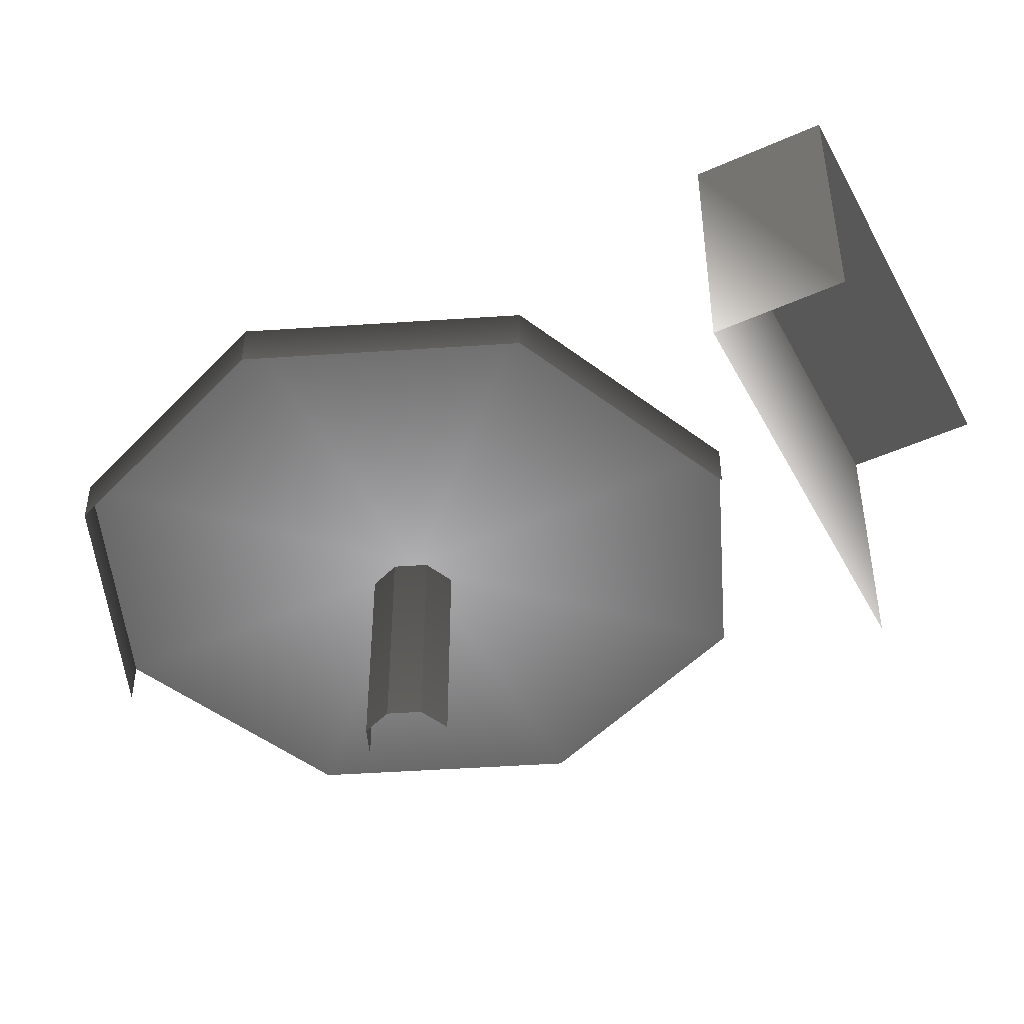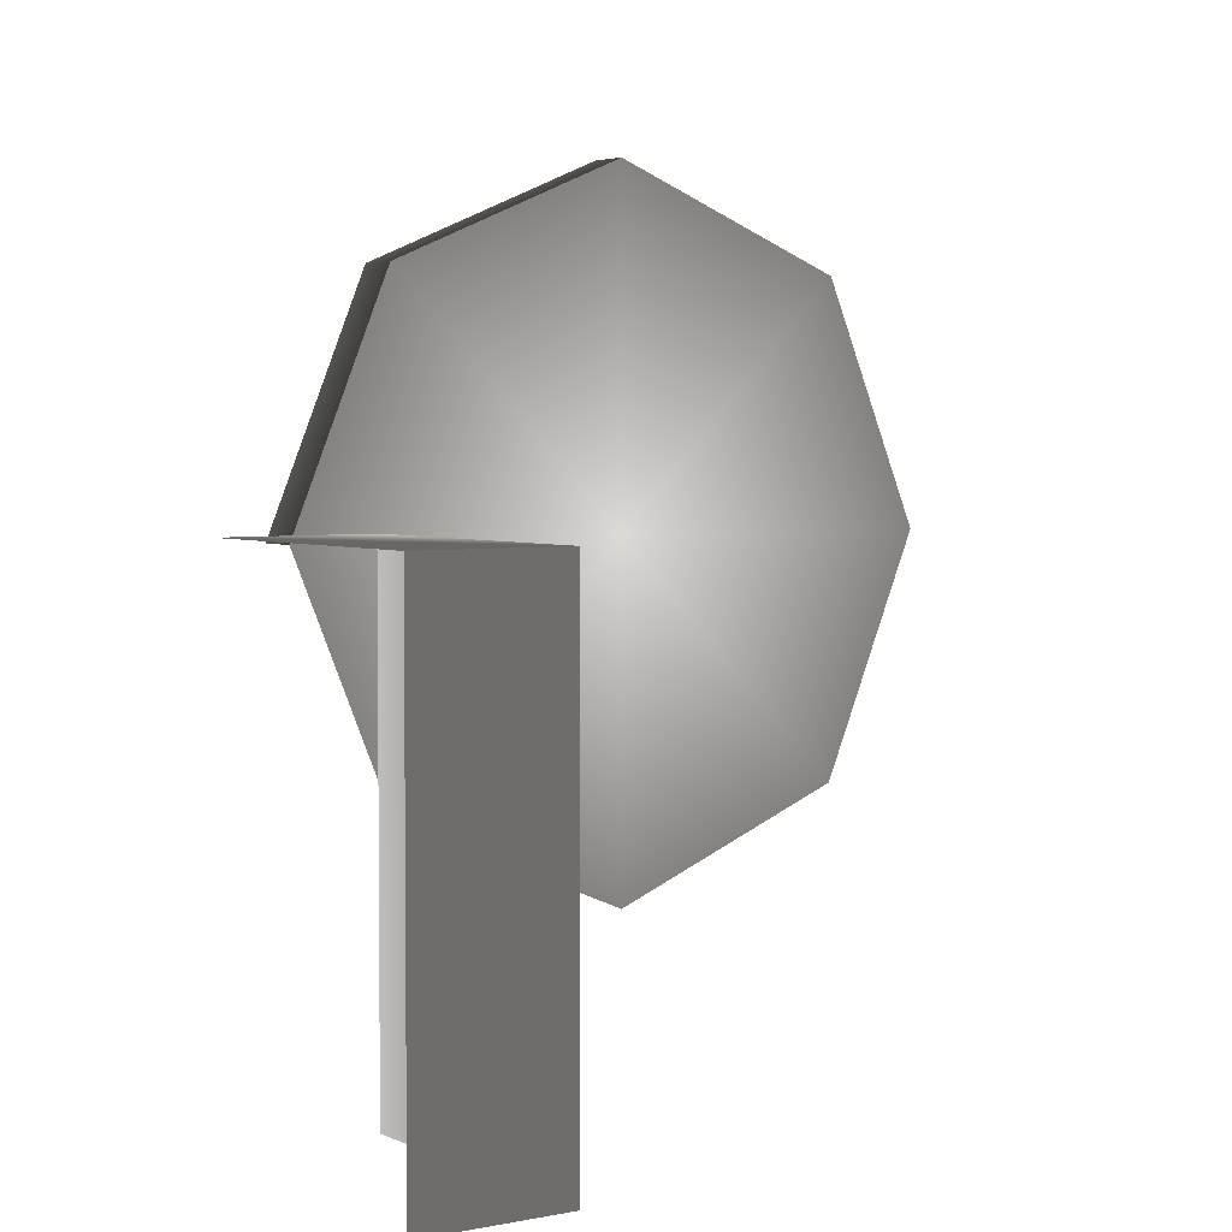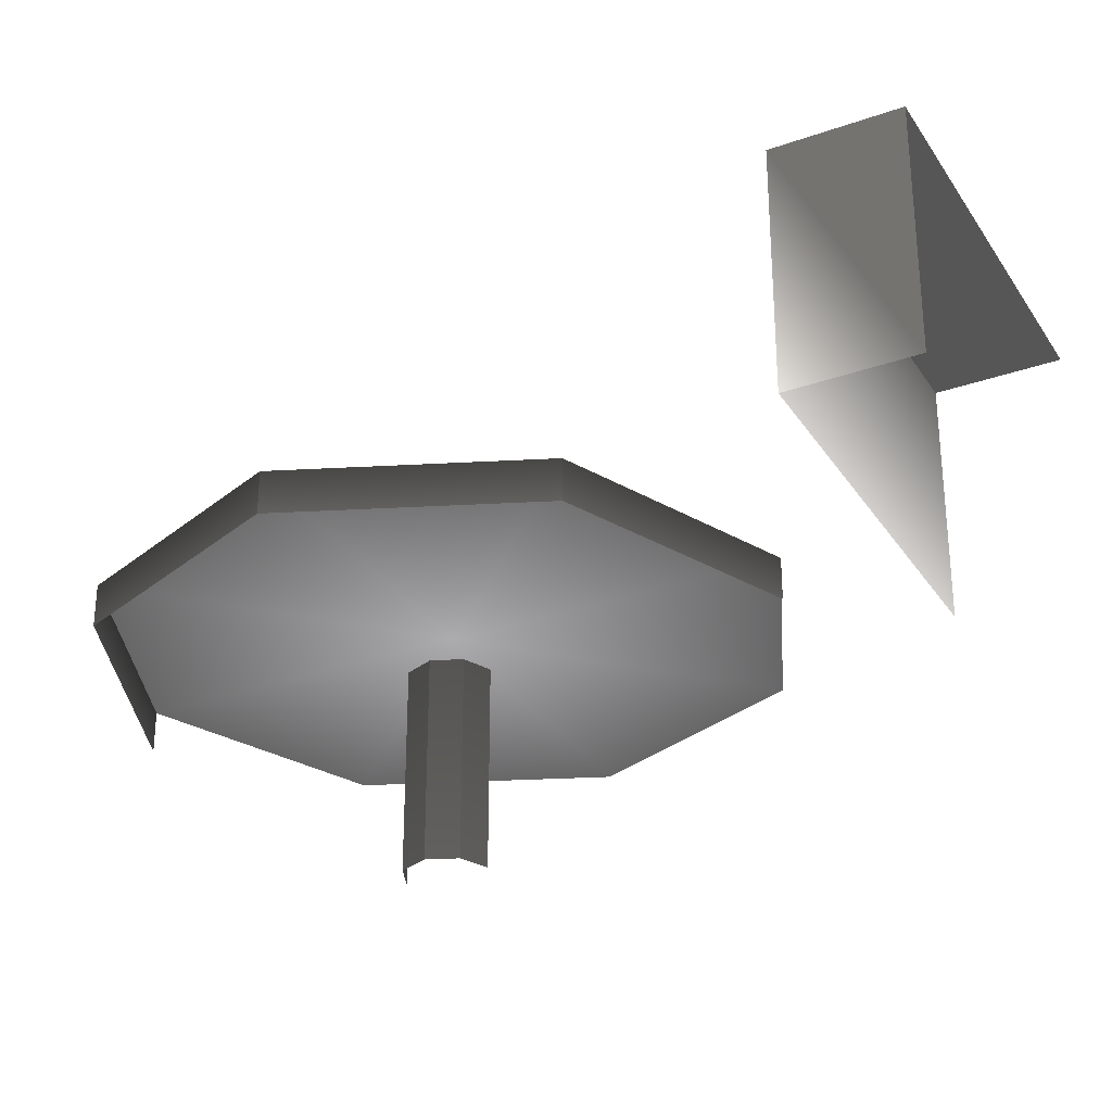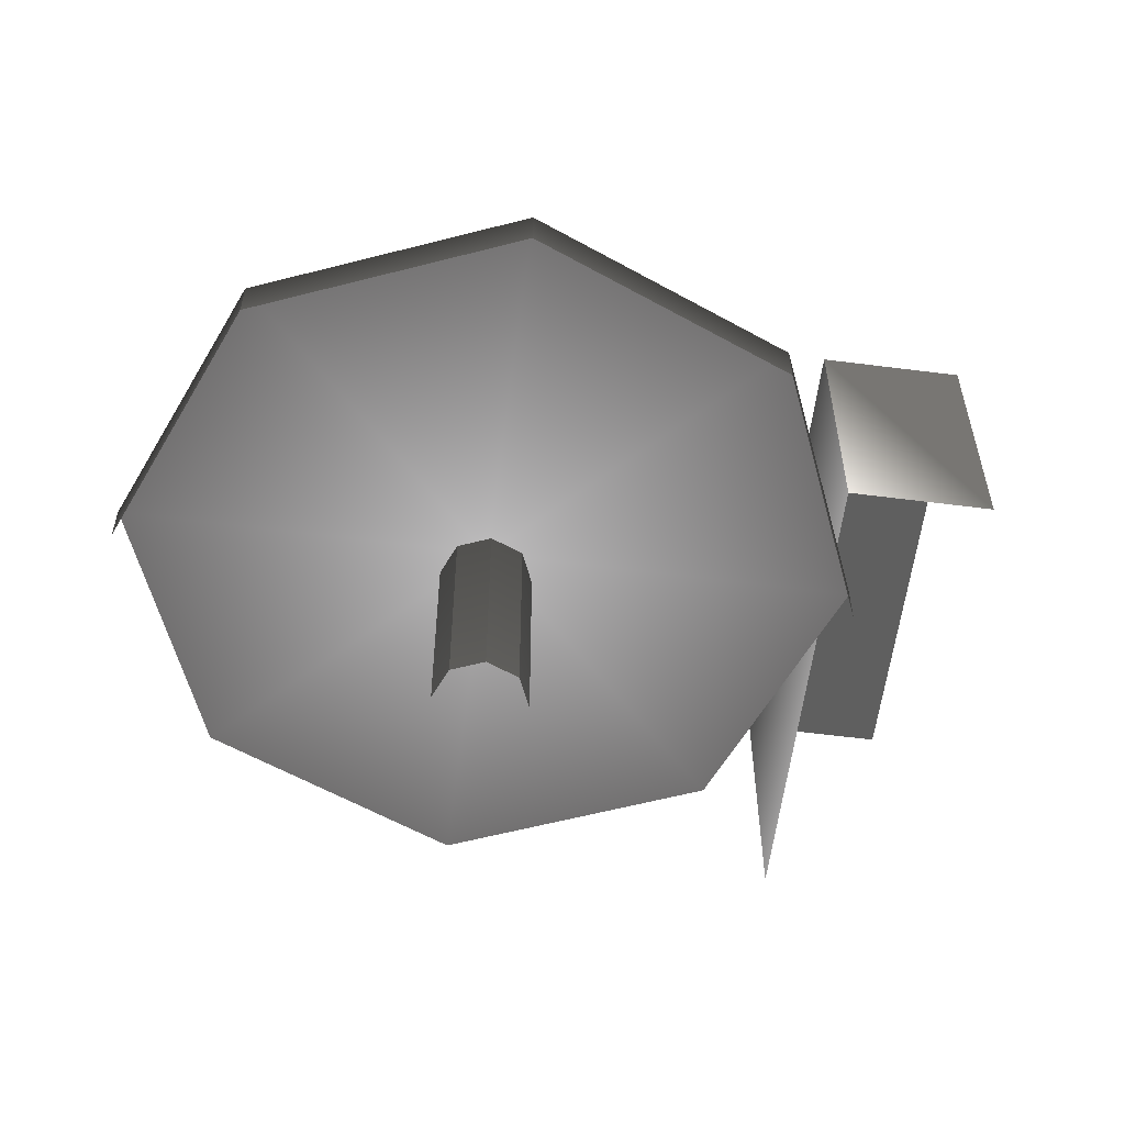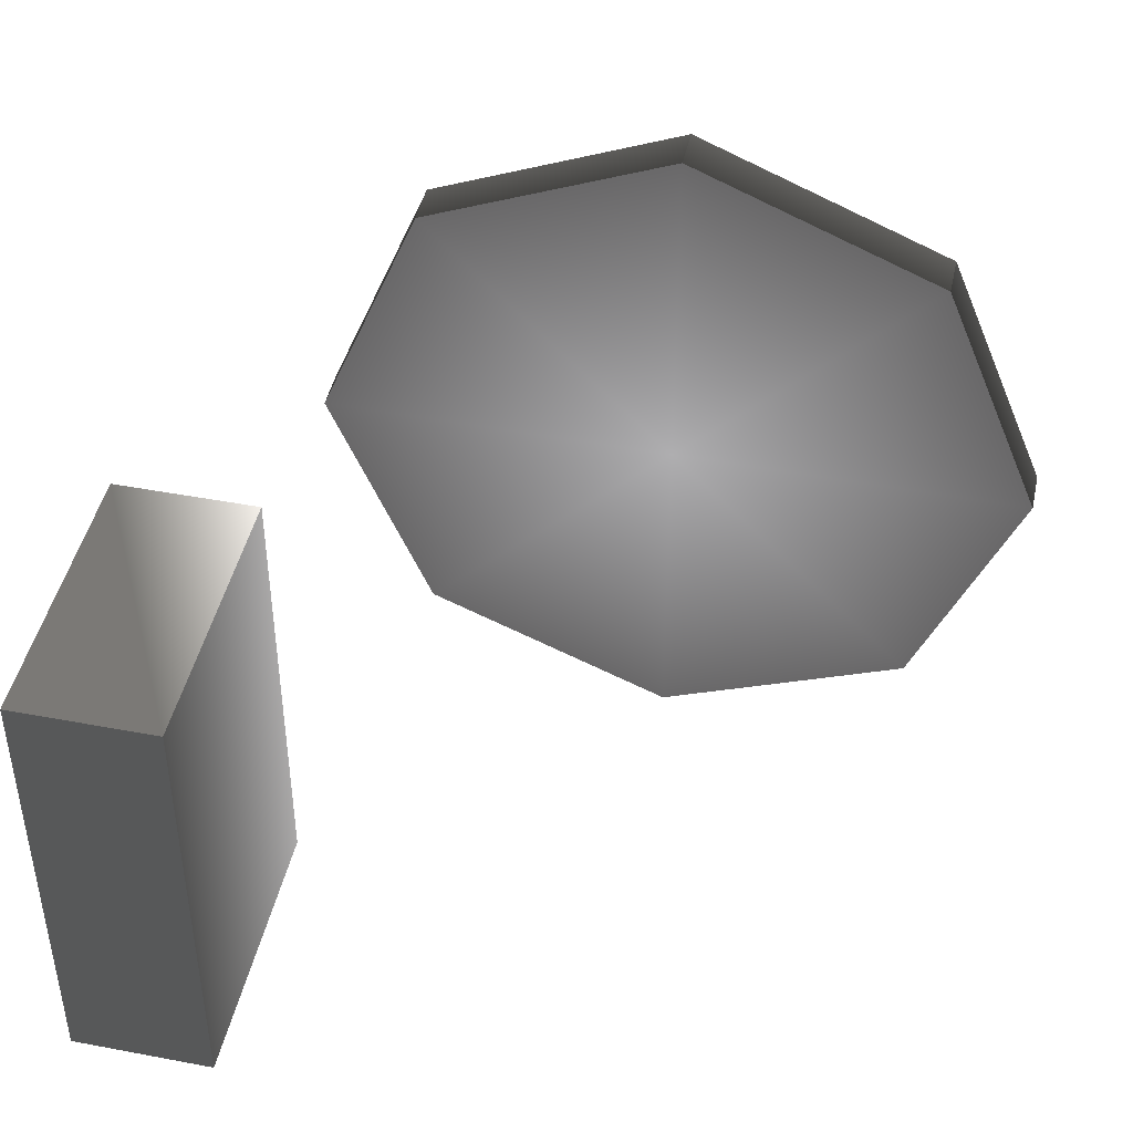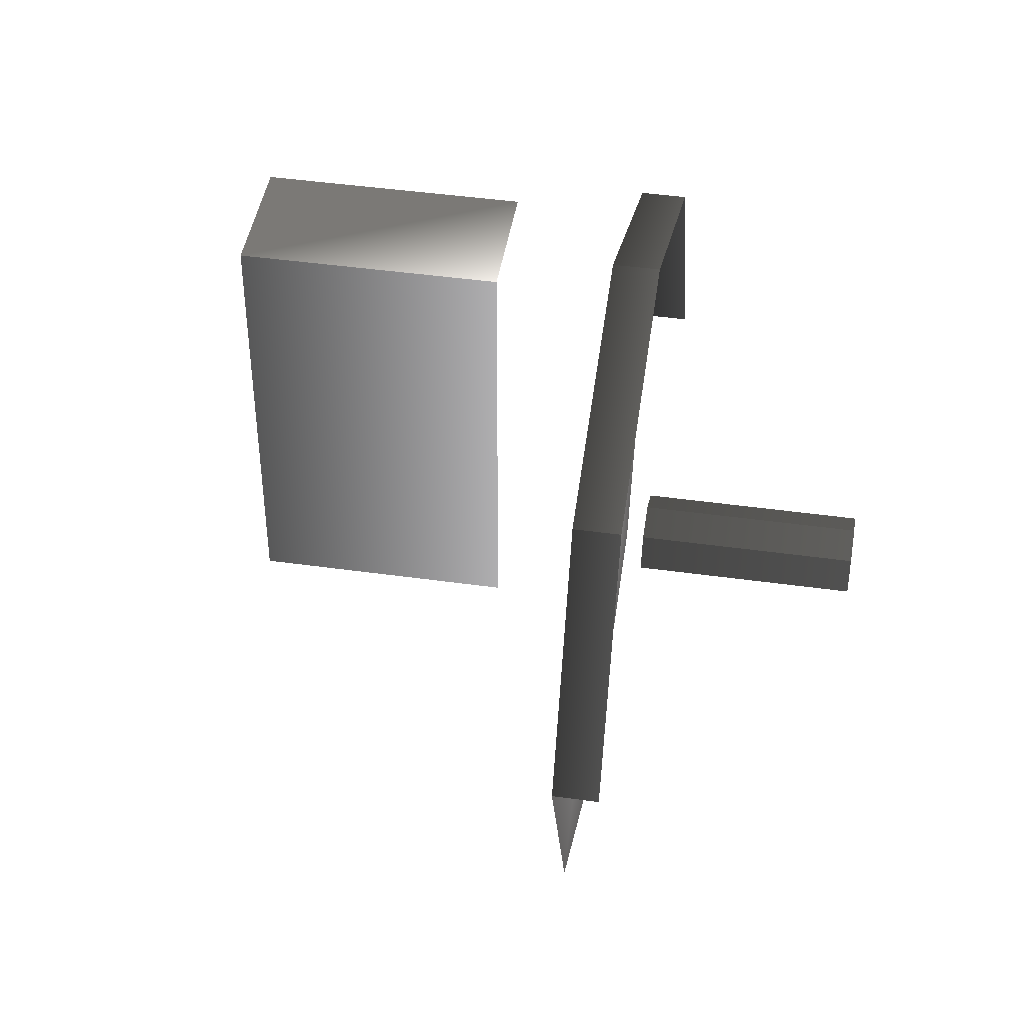
<metadata>
{"format":"obj","ext":"obj","renderer":"f3d","projection":"perspective","resolution":1024,"background":"white","views":[{"elev":-47.9,"azim":26.8,"up":"+Y"},{"elev":3.7,"azim":145.4,"up":"+Z"},{"elev":-30.3,"azim":27.1,"up":"+Y"},{"elev":-58.7,"azim":-7.5,"up":"+Y"},{"elev":45.0,"azim":-167.6,"up":"+Z"},{"elev":44.4,"azim":-80.7,"up":"+Z"}]}
</metadata>
<code>
o Furniture
v 3.896 1.705 -2.5 0.5019 0.498 0.498
v 3.896 2.897 -4.5 0.251 0.251 0.251
v 4.5 2.897 -4.5 0.251 0.251 0.251
v 3.896 2.897 -2.5 0.251 0.251 0.251
v 4.5 2.897 -2.5 0.251 0.251 0.251
v 3.849 0.8377 -2.562 0.2 0.2 0.2
v 3.849 1.014 -2.562 0.3019 0.298 0.298
v 3.436 0.8377 -1.566 0.2 0.2 0.2
v 3.436 1.014 -1.566 0.3019 0.298 0.298
v 2.44 0.8377 -1.153 0.2 0.2 0.2
v 2.44 1.014 -1.153 0.3019 0.298 0.298
v 1.443 0.8377 -1.566 0.2 0.2 0.2
v 1.443 1.014 -1.566 0.3019 0.298 0.298
v 1.031 0.8377 -2.562 0.2 0.2 0.2
v 1.031 1.014 -2.562 0.3019 0.298 0.298
v 1.443 1.014 -3.559 0.3019 0.298 0.298
v 2.44 1.014 -3.971 0.3019 0.298 0.298
v 2.44 1.014 -2.562 0.5019 0.498 0.498
v 3.436 1.014 -3.559 0.3019 0.298 0.298
v 2.614 0 -2.562 0.2 0.2 0.2
v 2.614 0.8377 -2.562 0.1765 0.1765 0.1765
v 2.563 0 -2.439 0.2 0.2 0.2
v 2.563 0.8377 -2.439 0.1765 0.1765 0.1765
v 2.44 0 -2.388 0.2 0.2 0.2
v 2.44 0.8377 -2.388 0.1765 0.1765 0.1765
v 2.317 0 -2.439 0.2 0.2 0.2
v 2.317 0.8377 -2.439 0.1765 0.1765 0.1765
v 2.266 0 -2.562 0.2 0.2 0.2
v 2.266 0.8377 -2.562 0.1765 0.1765 0.1765
v 3.436 1.014 -1.566 0.149 0.149 0.149
v 3.849 1.014 -2.562 0.149 0.149 0.149
v 2.44 1.014 -1.153 0.149 0.149 0.149
v 1.443 1.014 -1.566 0.149 0.149 0.149
v 1.031 1.014 -2.562 0.149 0.149 0.149
v 3.896 1.705 -4.5 0.5019 0.498 0.498
v 3.896 2.897 -4.5 0.251 0.251 0.251
v 3.896 1.705 -2.5 0.5019 0.498 0.498
v 3.896 2.897 -2.5 0.251 0.251 0.251
v 3.896 2.897 -2.5 0.251 0.251 0.251
v 4.5 1.705 -2.5 0.251 0.251 0.251
v 4.5 2.897 -2.5 0.251 0.251 0.251
f 5 3 2 4
f 6 31 30 8
f 8 30 32 10
f 10 32 33 12
f 12 33 34 14
f 19 17 18
f 11 9 18
f 18 16 15
f 18 17 16
f 9 7 18
f 13 11 18
f 20 21 23 22
f 22 23 25 24
f 24 25 27 26
f 26 27 29 28
f 7 19 18
f 15 13 18
f 40 41 39 1
f 37 38 36 35

</code>
